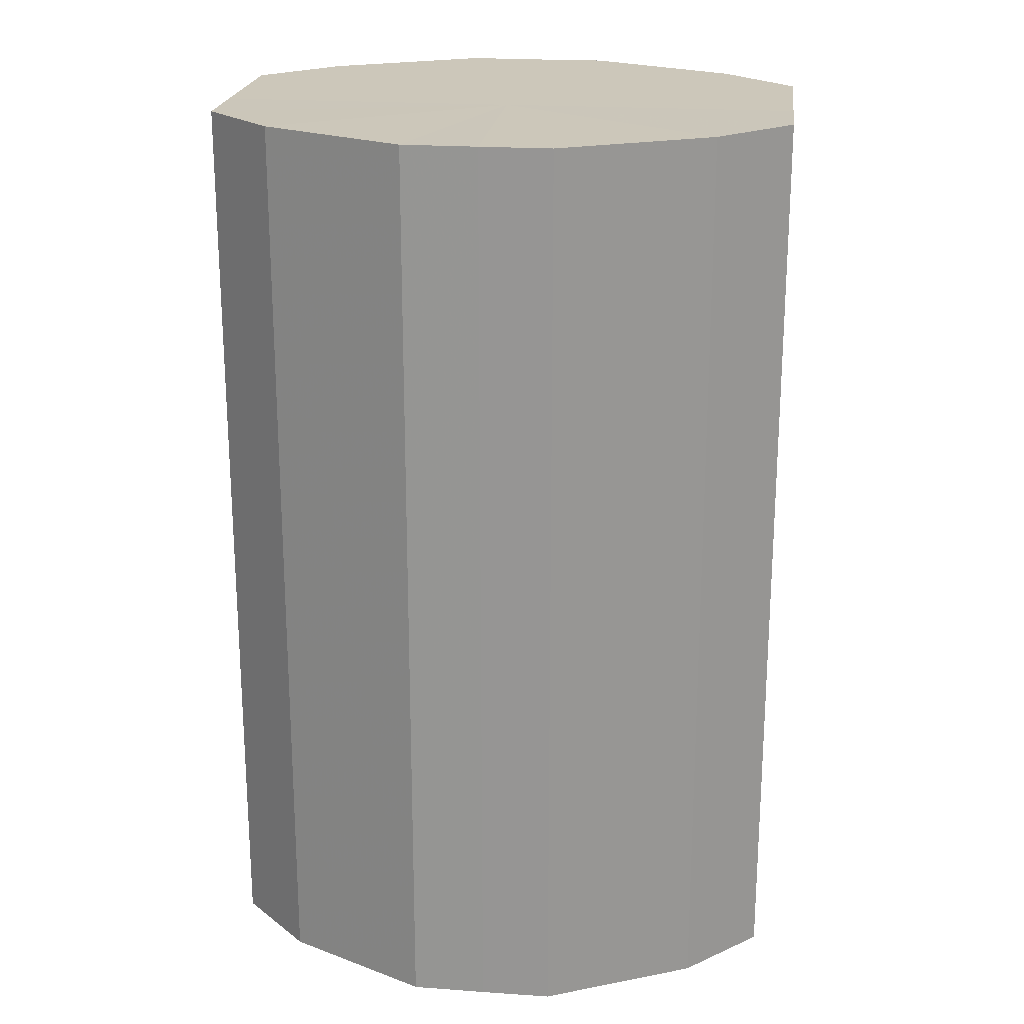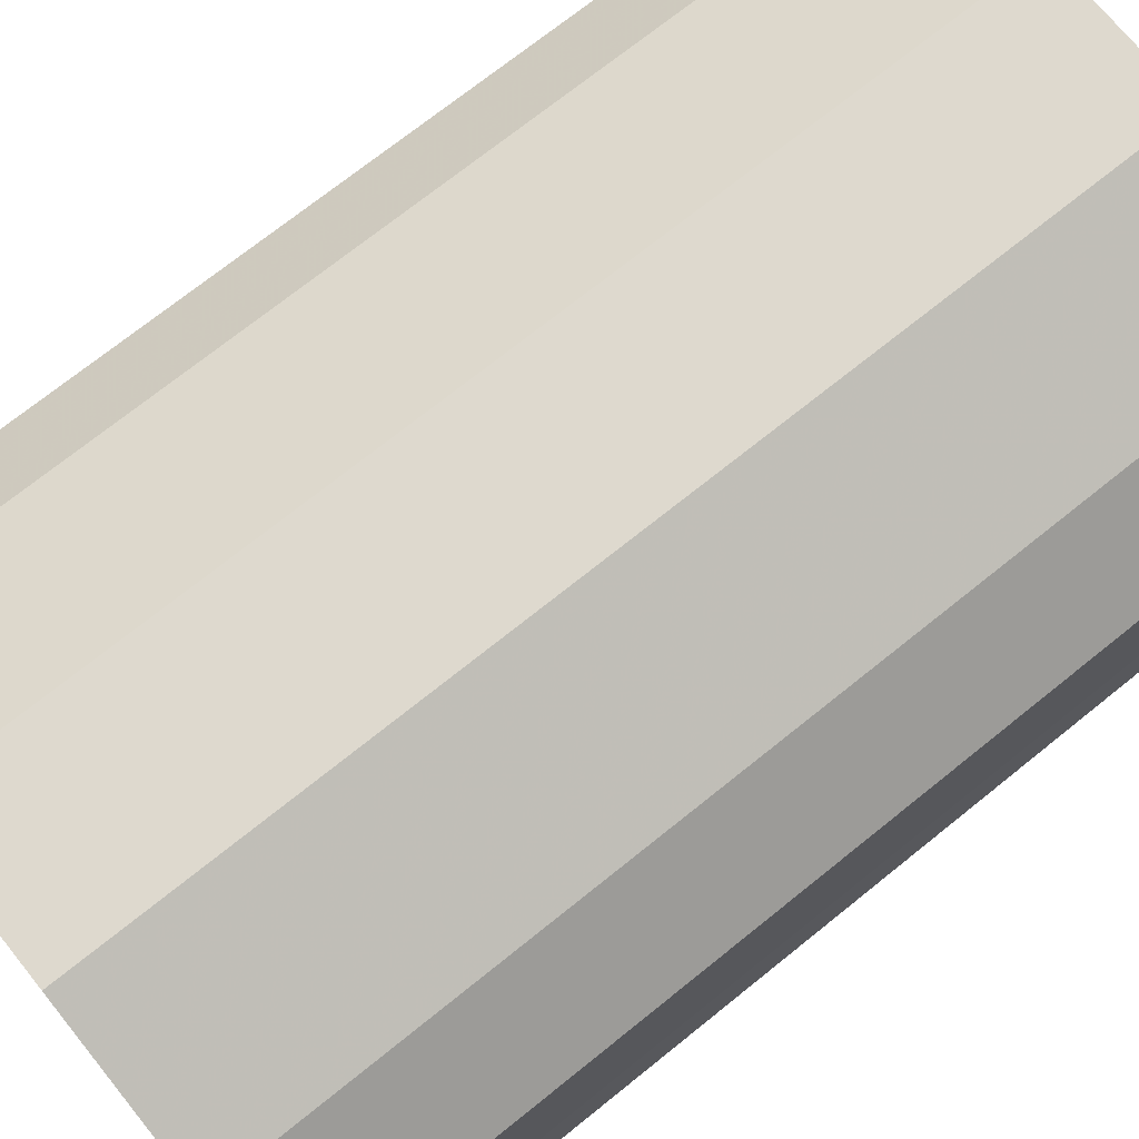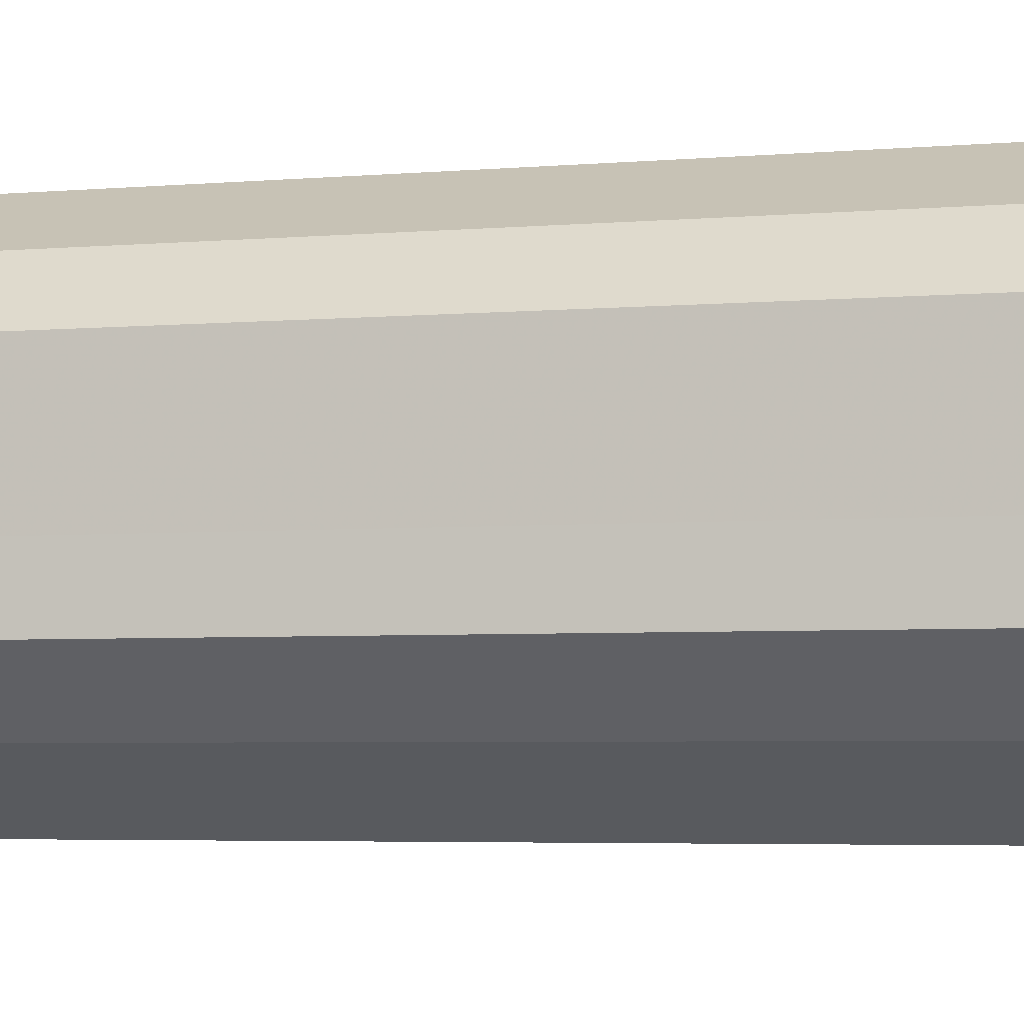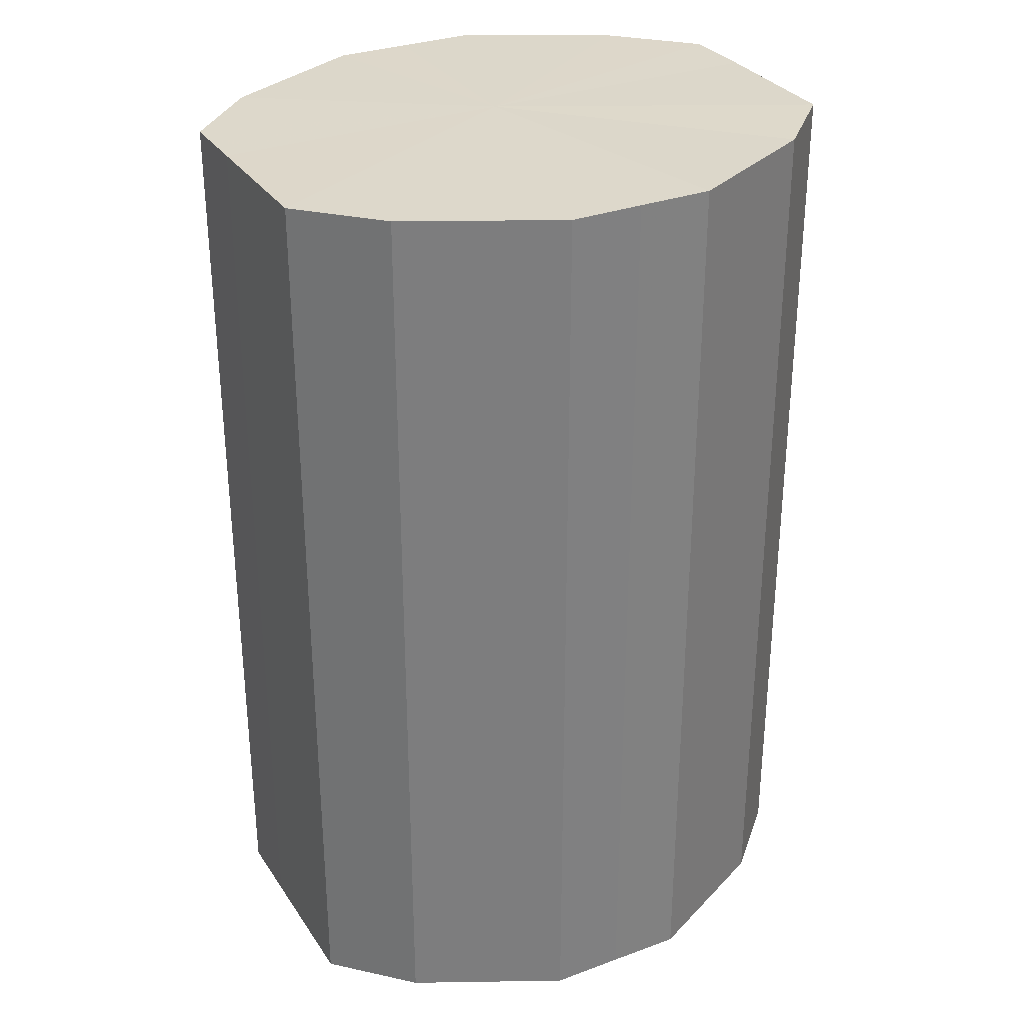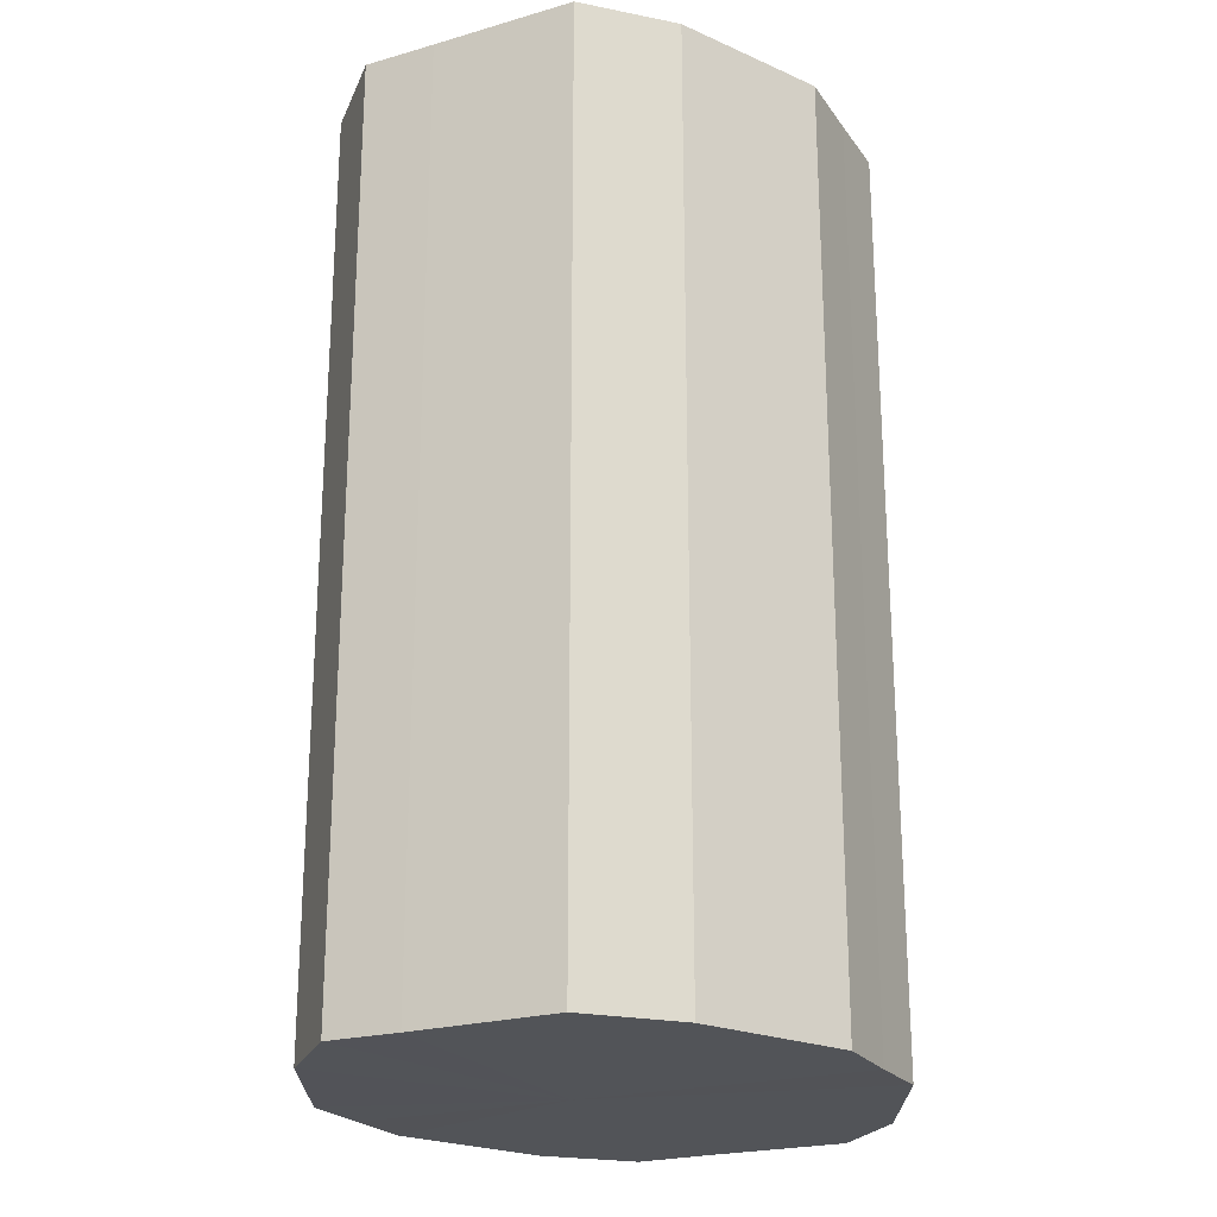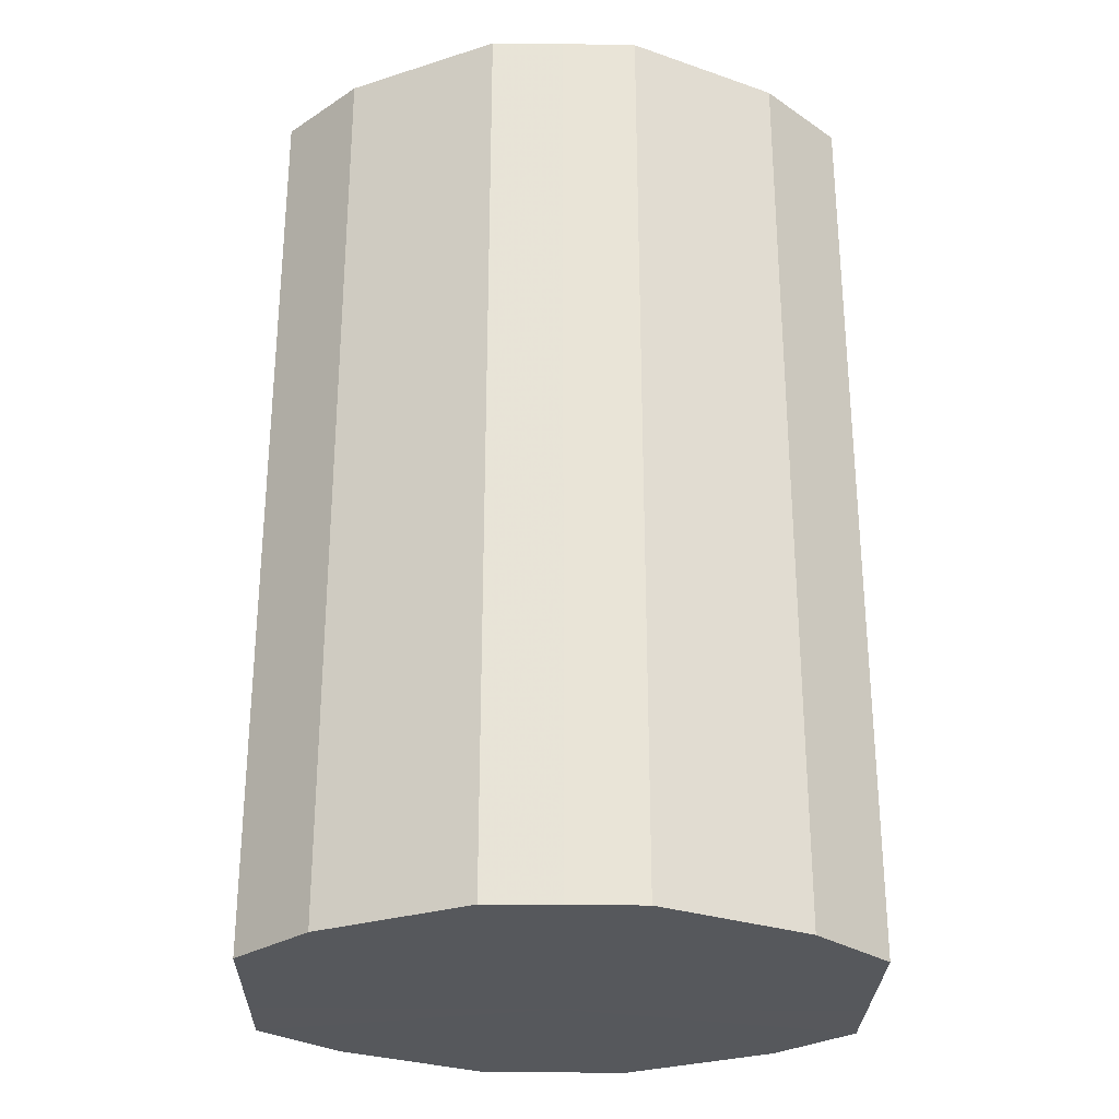
<metadata>
{"format":"obj","ext":"obj","renderer":"f3d","projection":"perspective","resolution":1024,"background":"white","views":[{"elev":21.3,"azim":7.0,"up":"+Z"},{"elev":71.7,"azim":-128.9,"up":"+Y"},{"elev":-4.9,"azim":-75.7,"up":"+Y"},{"elev":31.0,"azim":152.2,"up":"+Z"},{"elev":-22.8,"azim":116.2,"up":"+Z"},{"elev":-28.2,"azim":179.0,"up":"+Z"}]}
</metadata>
<code>
o 31024
v 2175 1876 8.323
v 2175 1876 8.323
v 2175 1876 8.196
v 2175 1876 8.323
v 2175 1876 8.196
v 2175 1876 8.323
v 2175 1876 8.196
v 2175 1876 8.323
v 2175 1876 8.196
v 2175 1876 8.323
v 2175 1876 8.196
v 2175 1876 8.323
v 2175 1876 8.196
v 2175 1876 8.323
v 2175 1876 8.196
v 2175 1876 8.323
v 2175 1876 8.196
v 2175 1876 8.323
v 2175 1876 8.196
v 2175 1876 8.323
v 2175 1876 8.196
v 2175 1876 8.323
v 2175 1876 8.196
v 2175 1876 8.323
v 2175 1876 8.196
v 2175 1876 8.323
v 2175 1876 8.196
v 2175 1876 8.323
v 2175 1876 8.196
v 2175 1876 8.323
v 2175 1876 8.196
v 2175 1876 8.196
v 2175 1876 8.196
v 2175 1876 8.323
v 2175 1876 8.196
v 2175 1876 8.323
v 2175 1876 8.196
v 2175 1876 8.196
v 2175 1876 8.323
v 2175 1876 8.196
v 2175 1876 8.323
v 2175 1876 8.323
v 2175 1876 8.196
v 2175 1876 8.196
v 2175 1876 8.323
v 2175 1876 8.196
v 2175 1876 8.323
v 2175 1876 8.323
v 2175 1876 8.196
v 2175 1876 8.196
v 2175 1876 8.323
v 2175 1876 8.196
v 2175 1876 8.323
v 2175 1876 8.323
v 2175 1876 8.196
v 2175 1876 8.196
v 2175 1876 8.323
v 2175 1876 8.196
v 2175 1876 8.323
v 2175 1876 8.323
v 2175 1876 8.196
v 2175 1876 8.196
v 2175 1876 8.323
v 2175 1876 8.323
v 2175 1876 8.323
v 2175 1876 8.323
v 2175 1876 8.323
v 2175 1876 8.323
v 2175 1876 8.323
v 2175 1876 8.323
v 2175 1876 8.323
v 2175 1876 8.323
v 2175 1876 8.323
v 2175 1876 8.323
v 2175 1876 8.323
v 2175 1876 8.323
v 2175 1876 8.323
v 2175 1876 8.323
v 2175 1876 8.323
v 2175 1876 8.323
v 2175 1876 8.323
v 2175 1876 8.196
v 2175 1876 8.196
v 2175 1876 8.196
v 2175 1876 8.196
v 2175 1876 8.196
v 2175 1876 8.196
v 2175 1876 8.196
v 2175 1876 8.196
v 2175 1876 8.196
v 2175 1876 8.196
v 2175 1876 8.196
v 2175 1876 8.196
v 2175 1876 8.196
v 2175 1876 8.196
v 2175 1876 8.196
v 2175 1876 8.196
v 2175 1876 8.196
f 1 2 3
f 2 4 5
f 6 1 7
f 4 8 9
f 10 6 11
f 8 12 13
f 14 10 15
f 12 16 17
f 18 14 19
f 16 20 21
f 22 18 23
f 20 24 25
f 26 22 27
f 24 28 29
f 30 26 31
f 28 30 32
f 33 34 35
f 35 36 37
f 38 39 33
f 40 41 38
f 37 42 43
f 44 45 40
f 46 47 44
f 43 48 49
f 50 51 46
f 52 53 50
f 49 54 55
f 56 57 52
f 58 59 56
f 55 60 61
f 62 63 58
f 61 64 62
f 65 66 67
f 65 68 66
f 65 67 69
f 65 70 68
f 65 69 71
f 65 72 70
f 65 71 73
f 65 74 72
f 65 73 75
f 65 76 74
f 65 75 77
f 65 78 76
f 65 77 79
f 65 80 78
f 65 79 81
f 65 81 80
f 82 83 84
f 82 85 83
f 82 84 86
f 82 87 85
f 82 86 88
f 82 89 87
f 82 88 90
f 82 91 89
f 82 90 92
f 82 93 91
f 82 92 94
f 82 95 93
f 82 94 96
f 82 97 95
f 82 96 98
f 82 98 97

</code>
